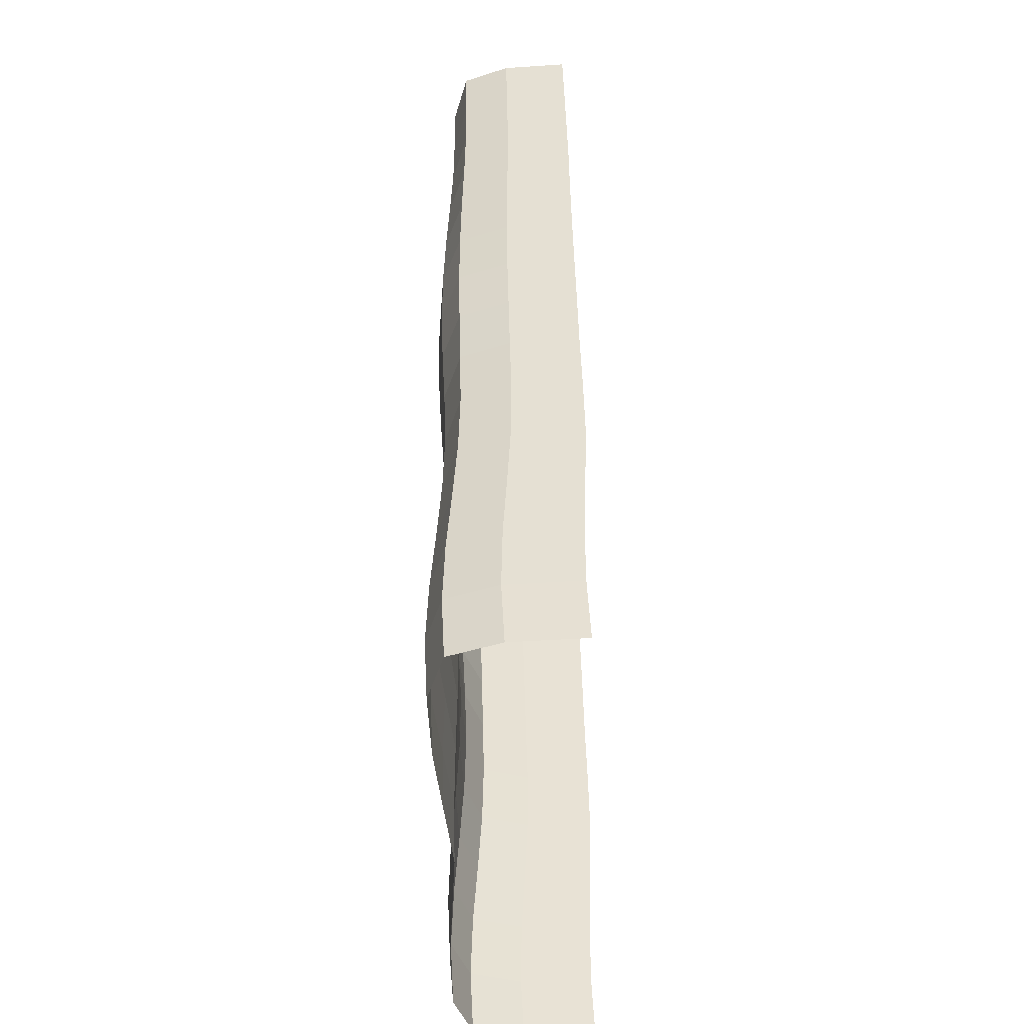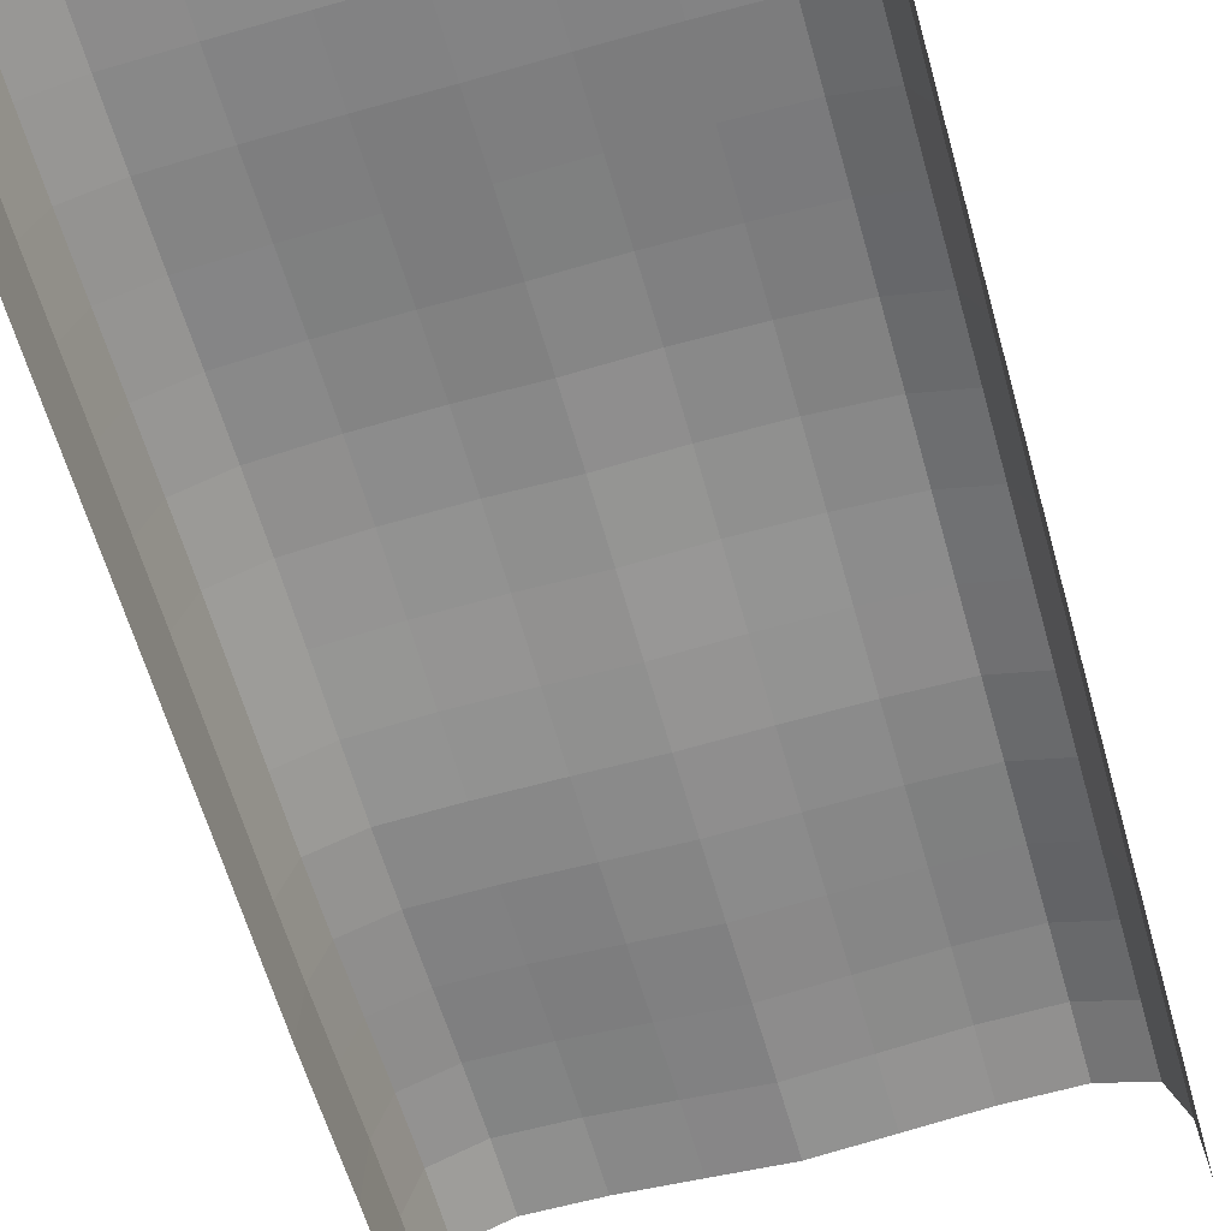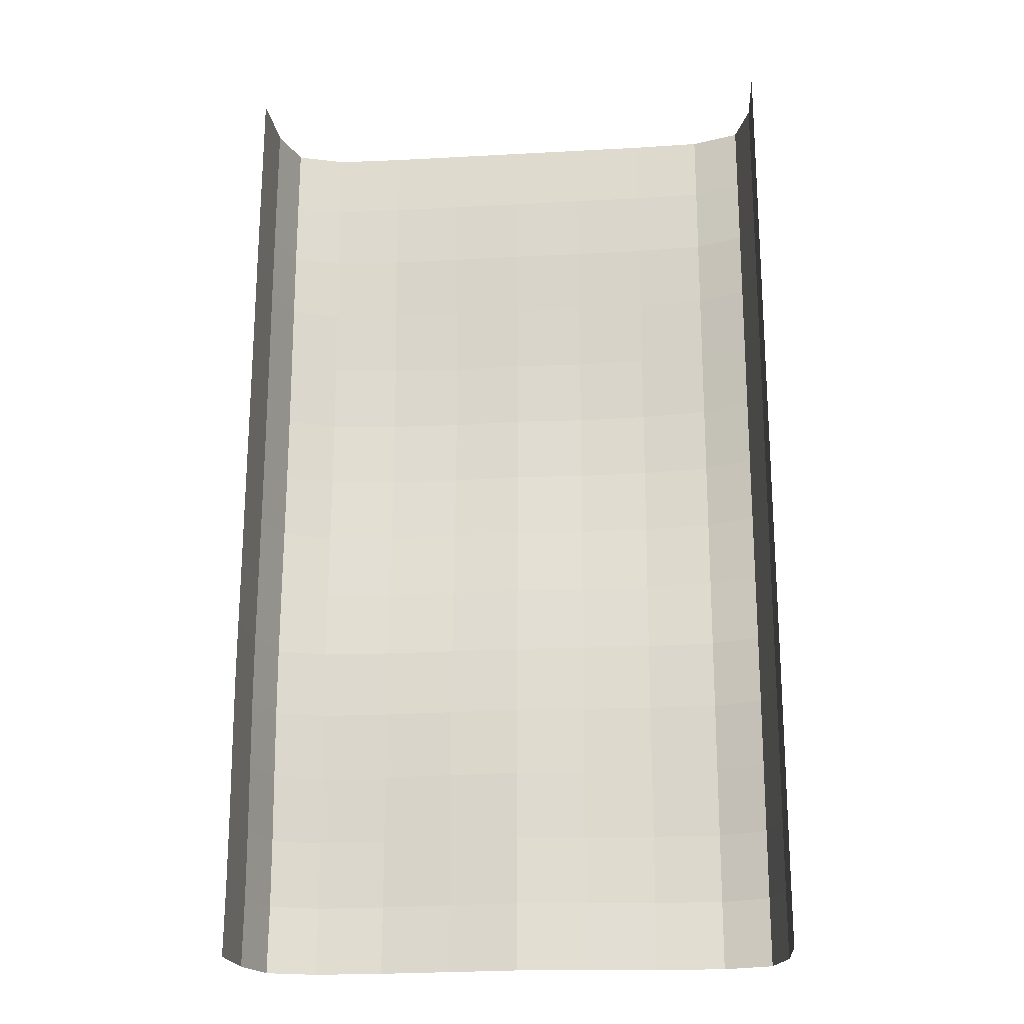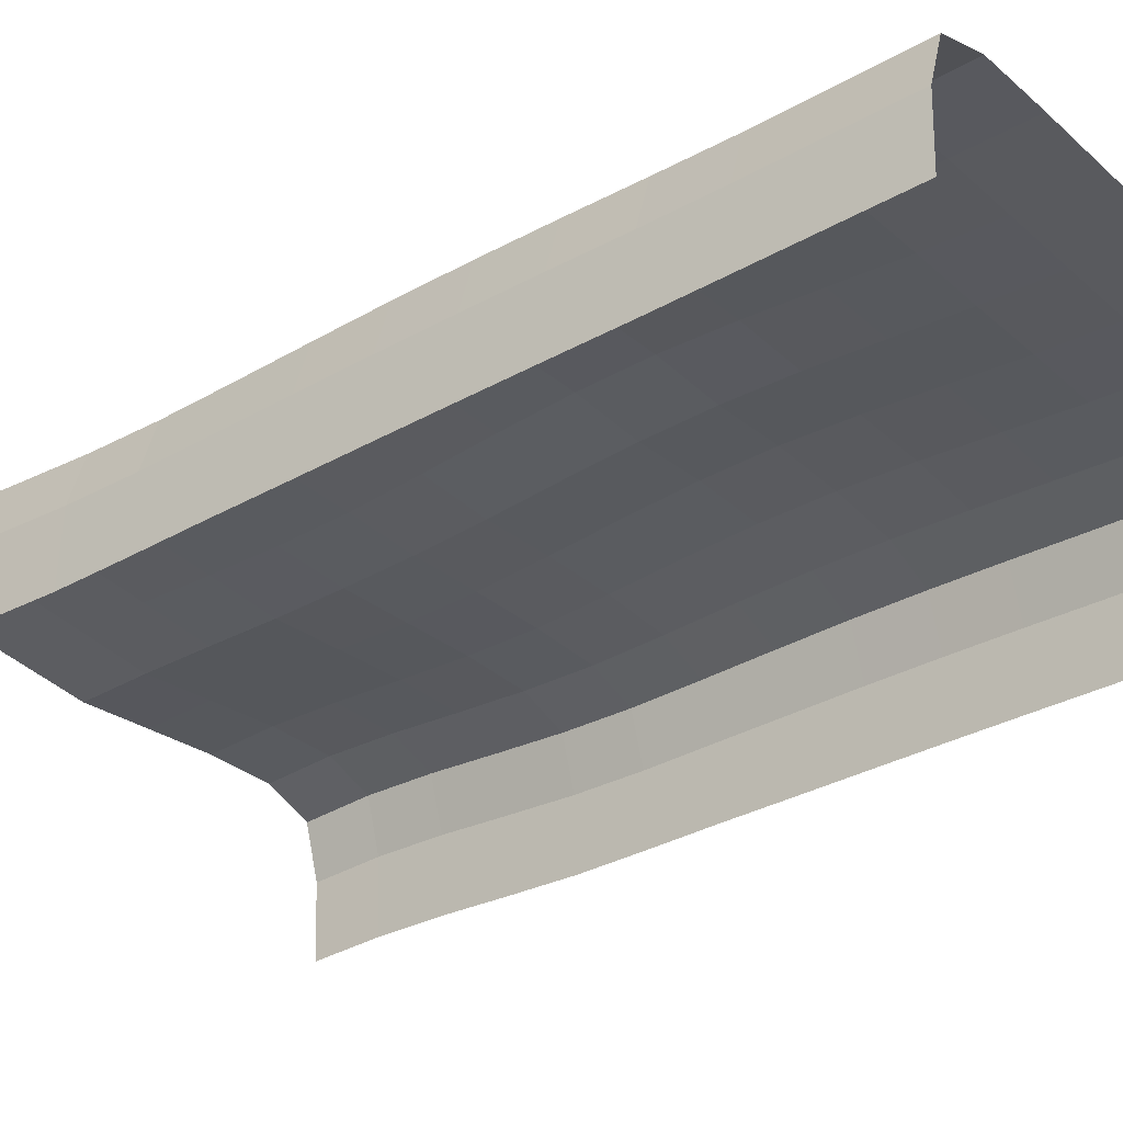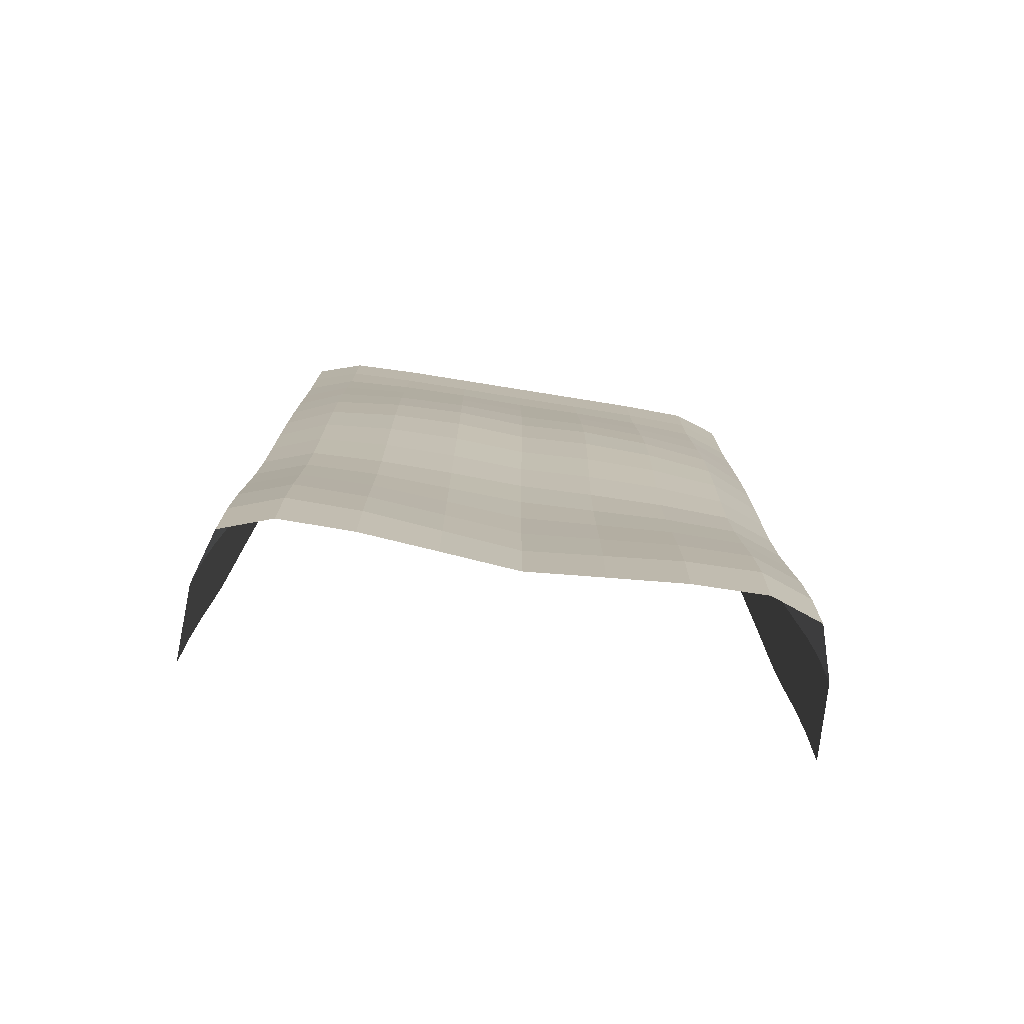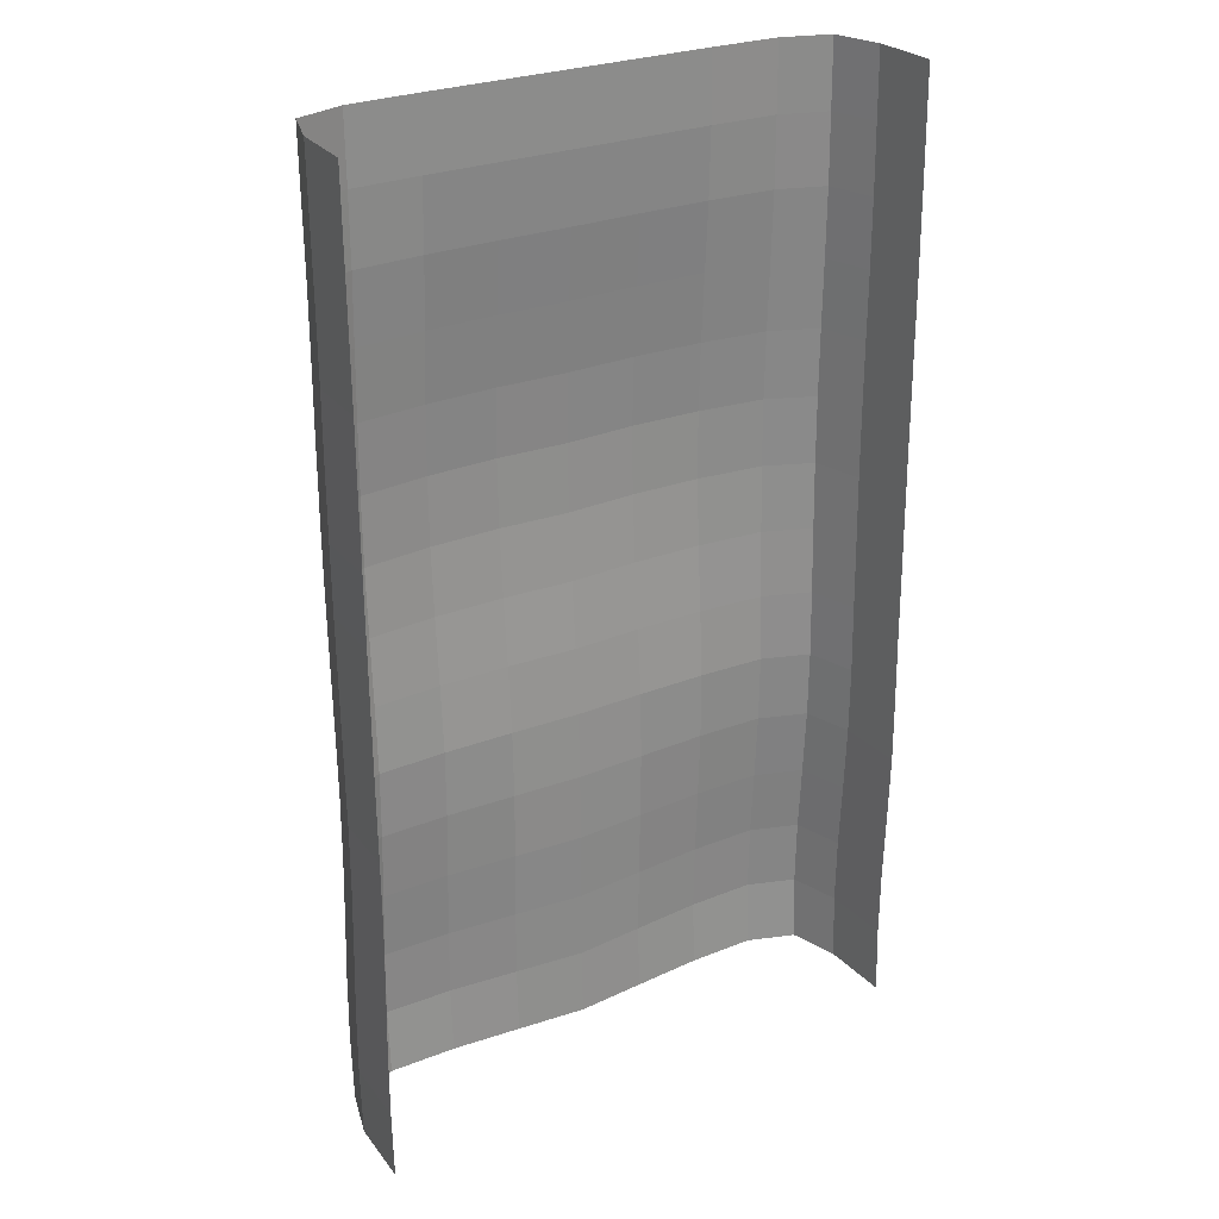
<metadata>
{"format":"obj","ext":"obj","renderer":"f3d","projection":"perspective","resolution":1024,"background":"white","views":[{"elev":-49.3,"azim":-88.1,"up":"+Z"},{"elev":-62.7,"azim":16.0,"up":"+Y"},{"elev":-20.6,"azim":5.7,"up":"+Z"},{"elev":-31.1,"azim":-51.4,"up":"+Y"},{"elev":-78.0,"azim":170.9,"up":"+Z"},{"elev":27.3,"azim":-31.4,"up":"+Z"}]}
</metadata>
<code>
o Plane
v 0.6482 0.2759 1
v 0.6482 0.2626 -1.251
v 0.1667 0.5826 1
v 0.3333 0.5826 1
v 0.4941 0.5785 1
v 0.6065 0.5416 1
v 0.642 0.4302 1
v 0.642 0.4281 -1.251
v 0.6065 0.5454 -1.251
v 0.4941 0.5854 -1.251
v 0.3333 0.584 -1.251
v 0.1667 0.5706 -1.251
v 0.6482 0.2735 0.8392
v 0.6482 0.2712 0.6785
v 0.6482 0.2691 0.5177
v 0.6482 0.2685 0.357
v 0.6482 0.2672 0.1962
v 0.6482 0.2654 0.03547
v 0.6482 0.2634 -0.1253
v 0.6482 0.2617 -0.286
v 0.6482 0.2584 -0.4468
v 0.6482 0.2566 -0.6076
v 0.6482 0.2614 -0.7683
v 0.6482 0.2676 -0.9291
v 0.6482 0.2687 -1.09
v 0.1667 0.5806 0.8392
v 0.1667 0.5864 0.6785
v 0.1667 0.5978 0.5177
v 0.1667 0.6084 0.357
v 0.1667 0.6143 0.1962
v 0.1667 0.6107 0.03547
v 0.1667 0.5997 -0.1253
v 0.1667 0.5855 -0.286
v 0.1667 0.5732 -0.4468
v 0.1667 0.5689 -0.6076
v 0.1667 0.5709 -0.7683
v 0.1667 0.5753 -0.9291
v 0.1667 0.5767 -1.09
v 0.3333 0.5803 0.8392
v 0.3333 0.5844 0.6785
v 0.3333 0.5942 0.5177
v 0.3333 0.6034 0.357
v 0.3333 0.6089 0.1962
v 0.3333 0.6069 0.03547
v 0.3333 0.598 -0.1253
v 0.3333 0.5858 -0.286
v 0.3333 0.575 -0.4468
v 0.3333 0.575 -0.6076
v 0.3333 0.5813 -0.7683
v 0.3333 0.5888 -0.9291
v 0.3333 0.5918 -1.09
v 0.4941 0.5762 0.8392
v 0.4941 0.5762 0.6785
v 0.4941 0.5818 0.5177
v 0.4941 0.5876 0.357
v 0.4941 0.5911 0.1962
v 0.4941 0.5899 0.03547
v 0.4941 0.5839 -0.1253
v 0.4941 0.5754 -0.286
v 0.4941 0.5693 -0.4468
v 0.4941 0.5718 -0.6076
v 0.4941 0.5804 -0.7683
v 0.4941 0.5901 -0.9291
v 0.4941 0.5942 -1.09
v 0.6065 0.5392 0.8392
v 0.6065 0.5371 0.6785
v 0.6065 0.5388 0.5177
v 0.6065 0.5417 0.357
v 0.6065 0.543 0.1962
v 0.6065 0.542 0.03547
v 0.6065 0.5379 -0.1253
v 0.6065 0.533 -0.286
v 0.6065 0.5292 -0.4468
v 0.6065 0.5316 -0.6076
v 0.6065 0.5403 -0.7683
v 0.6065 0.5501 -0.9291
v 0.6065 0.5536 -1.09
v 0.642 0.4278 0.8392
v 0.642 0.4255 0.6785
v 0.642 0.4251 0.5177
v 0.642 0.4264 0.357
v 0.642 0.4265 0.1962
v 0.642 0.4253 0.03547
v 0.642 0.4222 -0.1253
v 0.642 0.4191 -0.286
v 0.642 0.4155 -0.4468
v 0.642 0.4167 -0.6076
v 0.642 0.4242 -0.7683
v 0.642 0.433 -0.9291
v 0.642 0.4355 -1.09
v -0.6482 0.2759 1
v -0.6482 0.2626 -1.251
v 0 0.5826 1
v 0 0.5565 -1.251
v -0.1667 0.5826 1
v -0.3333 0.5826 1
v -0.4941 0.5785 1
v -0.6065 0.5416 1
v -0.642 0.4302 1
v -0.642 0.4281 -1.251
v -0.6065 0.5454 -1.251
v -0.4941 0.5854 -1.251
v -0.3333 0.584 -1.251
v -0.1667 0.5706 -1.251
v -0.6482 0.2735 0.8392
v -0.6482 0.2712 0.6785
v -0.6482 0.2691 0.5177
v -0.6482 0.2685 0.357
v -0.6482 0.2672 0.1962
v -0.6482 0.2654 0.03547
v -0.6482 0.2634 -0.1253
v -0.6482 0.2617 -0.286
v -0.6482 0.2584 -0.4468
v -0.6482 0.2566 -0.6076
v -0.6482 0.2614 -0.7683
v -0.6482 0.2676 -0.9291
v -0.6482 0.2687 -1.09
v 0 0.5803 0.8392
v 0 0.5844 0.6785
v 0 0.5942 0.5177
v 0 0.6032 0.357
v 0 0.6065 0.1962
v 0 0.6023 0.03547
v 0 0.5915 -0.1253
v 0 0.5784 -0.286
v 0 0.5684 -0.4468
v 0 0.563 -0.6076
v 0 0.5601 -0.7683
v 0 0.5612 -0.9291
v 0 0.5608 -1.09
v -0.1667 0.5806 0.8392
v -0.1667 0.5864 0.6785
v -0.1667 0.5978 0.5177
v -0.1667 0.6084 0.357
v -0.1667 0.6143 0.1962
v -0.1667 0.6107 0.03547
v -0.1667 0.5997 -0.1253
v -0.1667 0.5855 -0.286
v -0.1667 0.5732 -0.4468
v -0.1667 0.5689 -0.6076
v -0.1667 0.5709 -0.7683
v -0.1667 0.5753 -0.9291
v -0.1667 0.5767 -1.09
v -0.3333 0.5803 0.8392
v -0.3333 0.5844 0.6785
v -0.3333 0.5942 0.5177
v -0.3333 0.6034 0.357
v -0.3333 0.6089 0.1962
v -0.3333 0.6069 0.03547
v -0.3333 0.598 -0.1253
v -0.3333 0.5858 -0.286
v -0.3333 0.575 -0.4468
v -0.3333 0.575 -0.6076
v -0.3333 0.5813 -0.7683
v -0.3333 0.5888 -0.9291
v -0.3333 0.5918 -1.09
v -0.4941 0.5762 0.8392
v -0.4941 0.5762 0.6785
v -0.4941 0.5818 0.5177
v -0.4941 0.5876 0.357
v -0.4941 0.5911 0.1962
v -0.4941 0.5899 0.03547
v -0.4941 0.5839 -0.1253
v -0.4941 0.5754 -0.286
v -0.4941 0.5693 -0.4468
v -0.4941 0.5718 -0.6076
v -0.4941 0.5804 -0.7683
v -0.4941 0.5901 -0.9291
v -0.4941 0.5942 -1.09
v -0.6065 0.5392 0.8392
v -0.6065 0.5371 0.6785
v -0.6065 0.5388 0.5177
v -0.6065 0.5417 0.357
v -0.6065 0.543 0.1962
v -0.6065 0.542 0.03547
v -0.6065 0.5379 -0.1253
v -0.6065 0.533 -0.286
v -0.6065 0.5292 -0.4468
v -0.6065 0.5316 -0.6076
v -0.6065 0.5403 -0.7683
v -0.6065 0.5501 -0.9291
v -0.6065 0.5536 -1.09
v -0.642 0.4278 0.8392
v -0.642 0.4255 0.6785
v -0.642 0.4251 0.5177
v -0.642 0.4264 0.357
v -0.642 0.4265 0.1962
v -0.642 0.4253 0.03547
v -0.642 0.4222 -0.1253
v -0.642 0.4191 -0.286
v -0.642 0.4155 -0.4468
v -0.642 0.4167 -0.6076
v -0.642 0.4242 -0.7683
v -0.642 0.433 -0.9291
v -0.642 0.4355 -1.09
f 90 25 2 8
f 130 38 12 94
f 38 51 11 12
f 51 64 10 11
f 64 77 9 10
f 77 90 8 9
f 6 7 78 65
f 65 78 79 66
f 66 79 80 67
f 67 80 81 68
f 68 81 82 69
f 69 82 83 70
f 70 83 84 71
f 71 84 85 72
f 72 85 86 73
f 73 86 87 74
f 74 87 88 75
f 75 88 89 76
f 76 89 90 77
f 5 6 65 52
f 52 65 66 53
f 53 66 67 54
f 54 67 68 55
f 55 68 69 56
f 56 69 70 57
f 57 70 71 58
f 58 71 72 59
f 59 72 73 60
f 60 73 74 61
f 61 74 75 62
f 62 75 76 63
f 63 76 77 64
f 4 5 52 39
f 39 52 53 40
f 40 53 54 41
f 41 54 55 42
f 42 55 56 43
f 43 56 57 44
f 44 57 58 45
f 45 58 59 46
f 46 59 60 47
f 47 60 61 48
f 48 61 62 49
f 49 62 63 50
f 50 63 64 51
f 3 4 39 26
f 26 39 40 27
f 27 40 41 28
f 28 41 42 29
f 29 42 43 30
f 30 43 44 31
f 31 44 45 32
f 32 45 46 33
f 33 46 47 34
f 34 47 48 35
f 35 48 49 36
f 36 49 50 37
f 37 50 51 38
f 93 3 26 118
f 118 26 27 119
f 119 27 28 120
f 120 28 29 121
f 121 29 30 122
f 122 30 31 123
f 123 31 32 124
f 124 32 33 125
f 125 33 34 126
f 126 34 35 127
f 127 35 36 128
f 128 36 37 129
f 129 37 38 130
f 7 1 13 78
f 78 13 14 79
f 79 14 15 80
f 80 15 16 81
f 81 16 17 82
f 82 17 18 83
f 83 18 19 84
f 84 19 20 85
f 85 20 21 86
f 86 21 22 87
f 87 22 23 88
f 88 23 24 89
f 89 24 25 90
f 195 100 92 117
f 130 94 104 143
f 143 104 103 156
f 156 103 102 169
f 169 102 101 182
f 182 101 100 195
f 98 170 183 99
f 170 171 184 183
f 171 172 185 184
f 172 173 186 185
f 173 174 187 186
f 174 175 188 187
f 175 176 189 188
f 176 177 190 189
f 177 178 191 190
f 178 179 192 191
f 179 180 193 192
f 180 181 194 193
f 181 182 195 194
f 97 157 170 98
f 157 158 171 170
f 158 159 172 171
f 159 160 173 172
f 160 161 174 173
f 161 162 175 174
f 162 163 176 175
f 163 164 177 176
f 164 165 178 177
f 165 166 179 178
f 166 167 180 179
f 167 168 181 180
f 168 169 182 181
f 96 144 157 97
f 144 145 158 157
f 145 146 159 158
f 146 147 160 159
f 147 148 161 160
f 148 149 162 161
f 149 150 163 162
f 150 151 164 163
f 151 152 165 164
f 152 153 166 165
f 153 154 167 166
f 154 155 168 167
f 155 156 169 168
f 95 131 144 96
f 131 132 145 144
f 132 133 146 145
f 133 134 147 146
f 134 135 148 147
f 135 136 149 148
f 136 137 150 149
f 137 138 151 150
f 138 139 152 151
f 139 140 153 152
f 140 141 154 153
f 141 142 155 154
f 142 143 156 155
f 93 118 131 95
f 118 119 132 131
f 119 120 133 132
f 120 121 134 133
f 121 122 135 134
f 122 123 136 135
f 123 124 137 136
f 124 125 138 137
f 125 126 139 138
f 126 127 140 139
f 127 128 141 140
f 128 129 142 141
f 129 130 143 142
f 99 183 105 91
f 183 184 106 105
f 184 185 107 106
f 185 186 108 107
f 186 187 109 108
f 187 188 110 109
f 188 189 111 110
f 189 190 112 111
f 190 191 113 112
f 191 192 114 113
f 192 193 115 114
f 193 194 116 115
f 194 195 117 116

</code>
